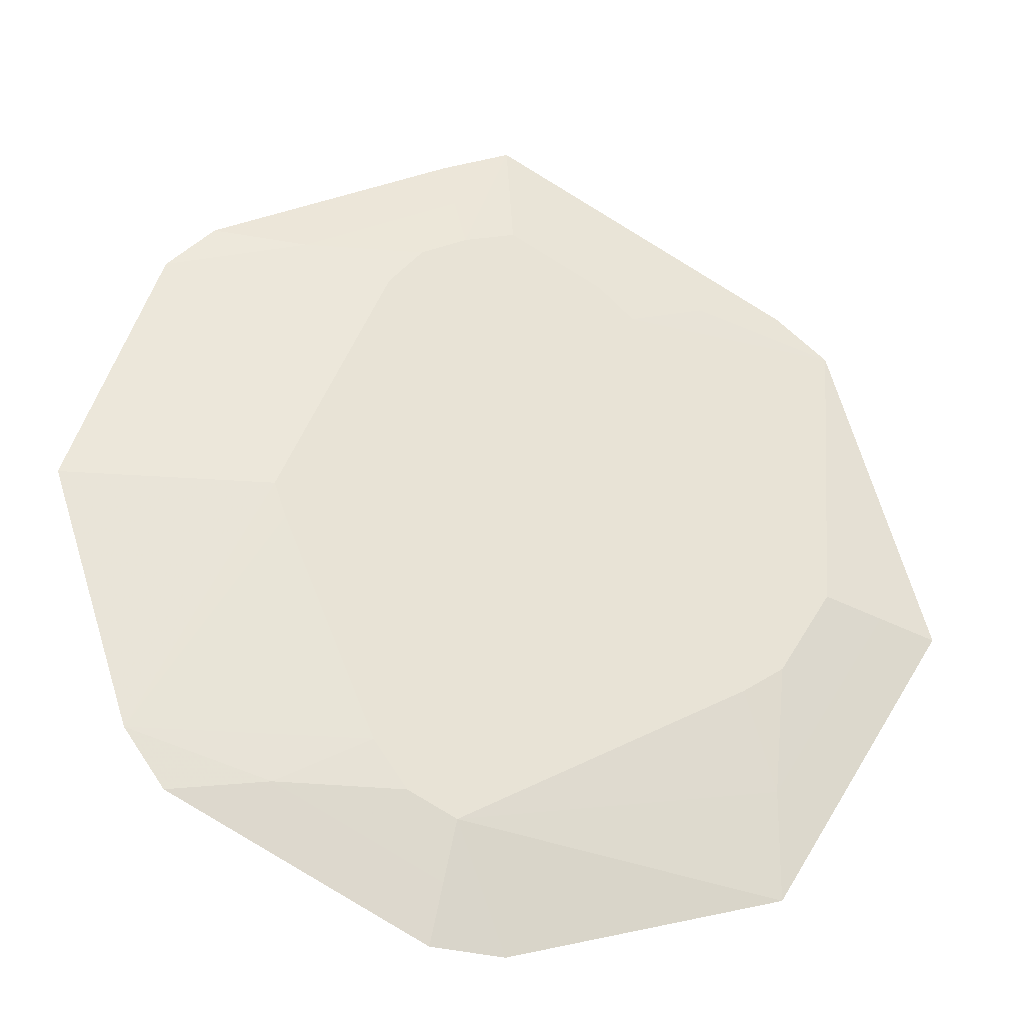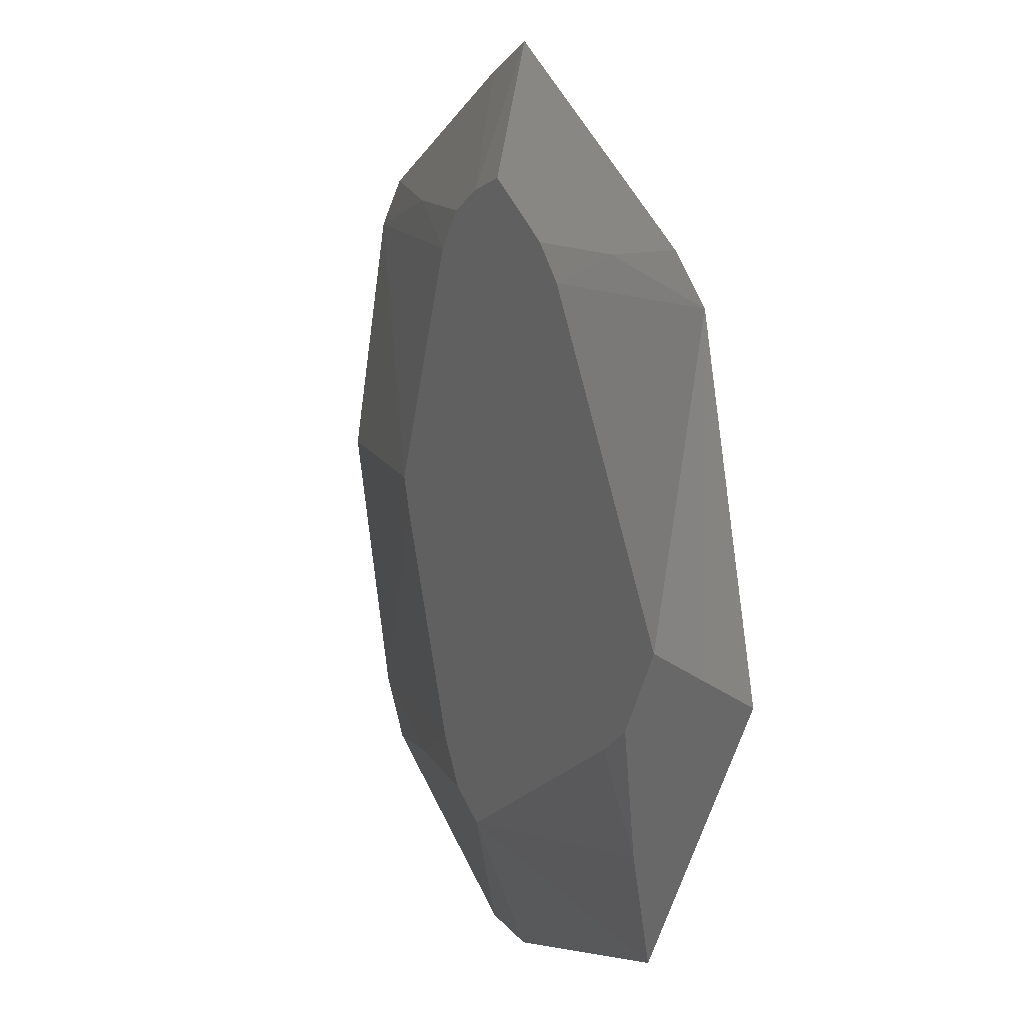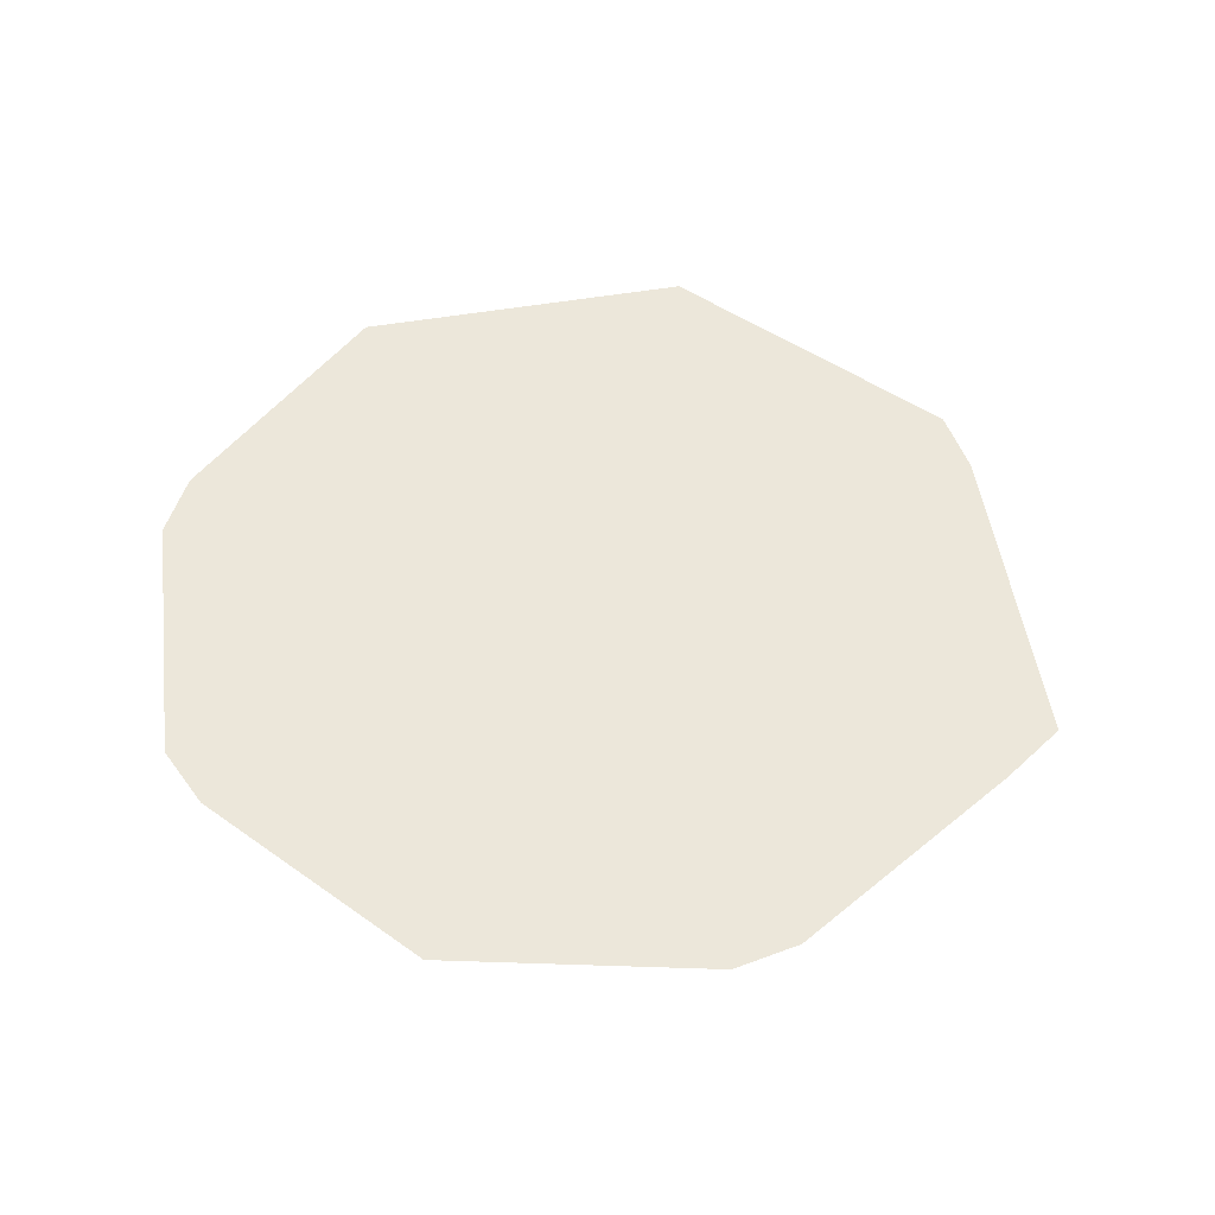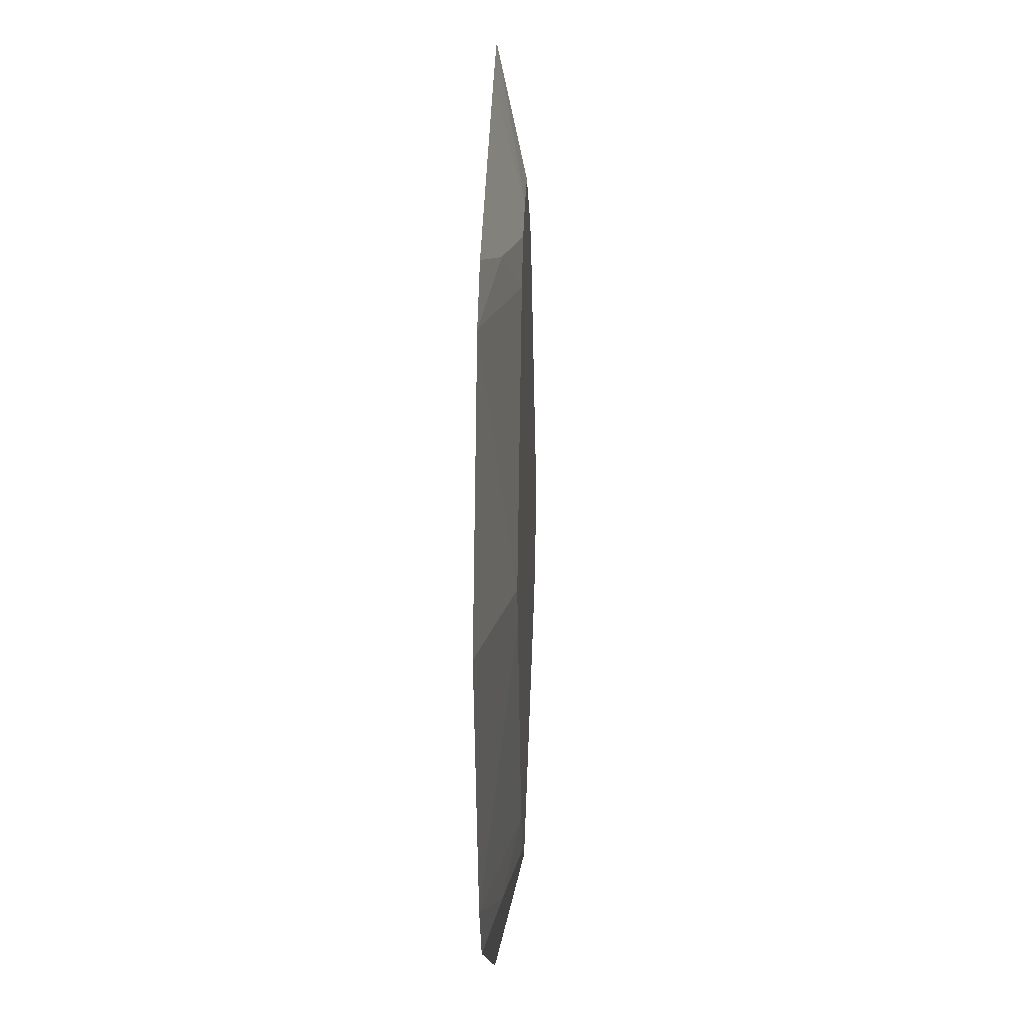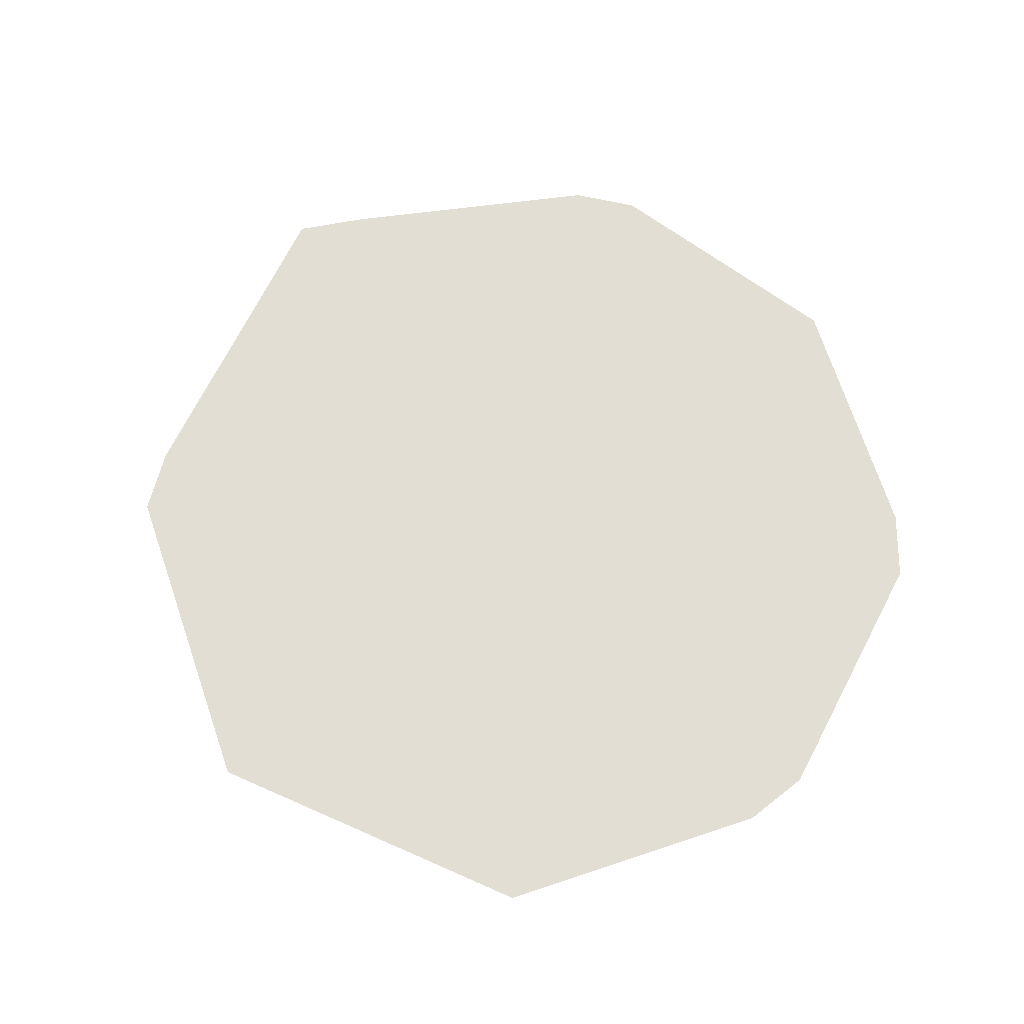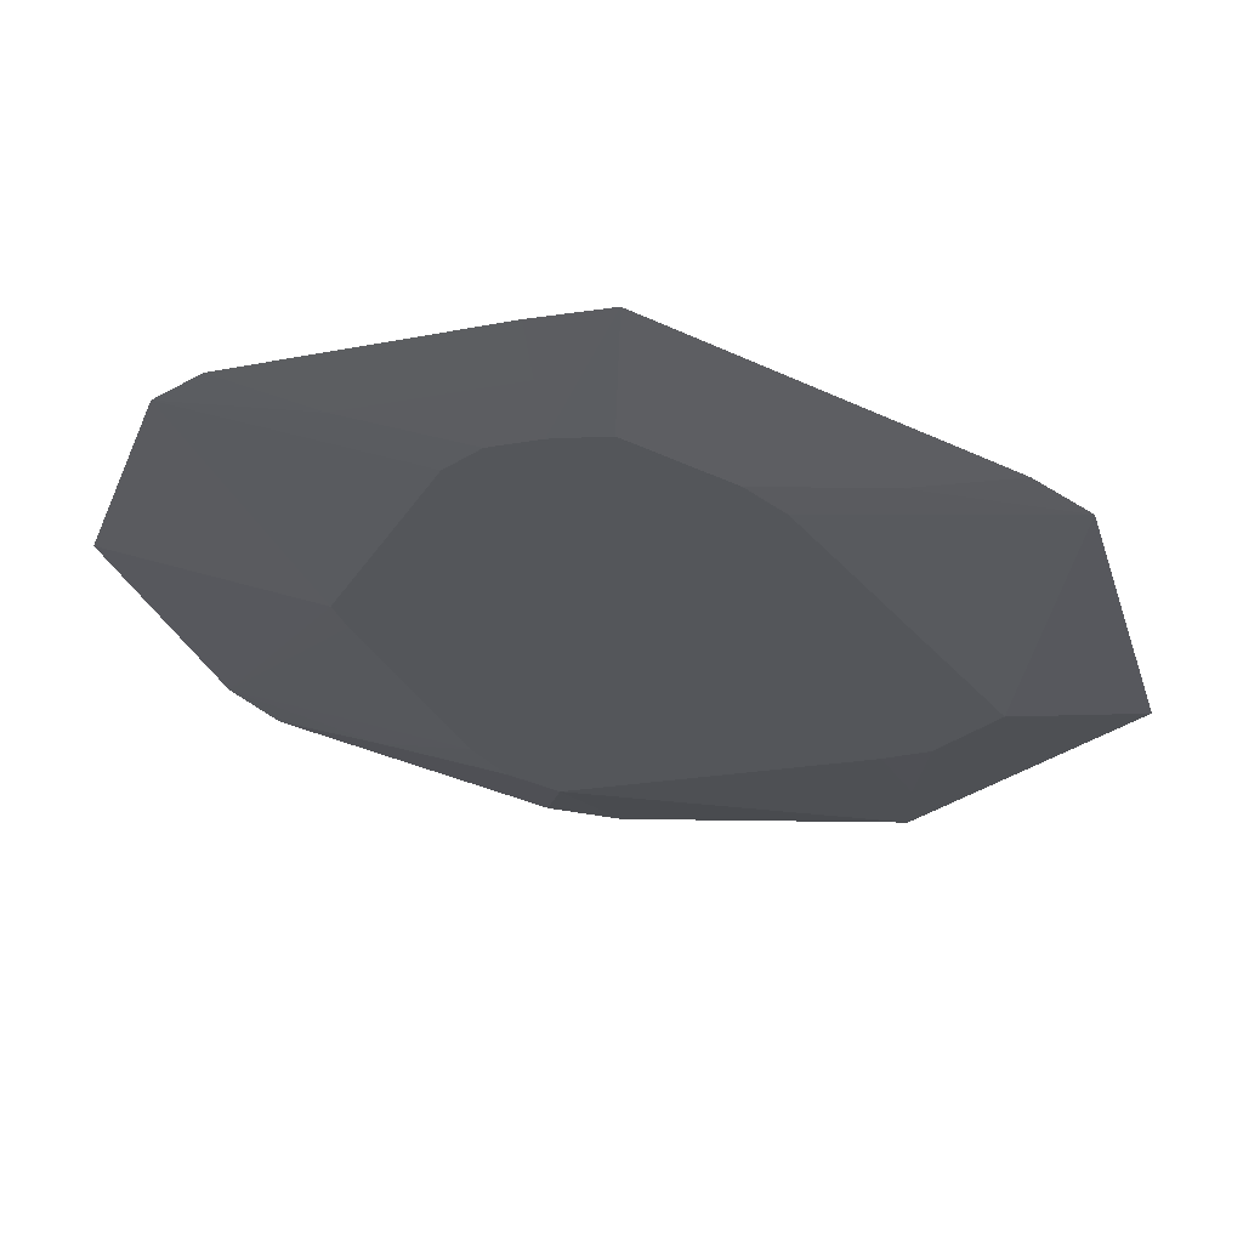
<metadata>
{"format":"obj","ext":"obj","renderer":"f3d","projection":"perspective","resolution":1024,"background":"white","views":[{"elev":-30.4,"azim":166.0,"up":"+Y"},{"elev":12.8,"azim":-115.4,"up":"+Y"},{"elev":51.1,"azim":110.3,"up":"+Z"},{"elev":14.7,"azim":92.3,"up":"+Y"},{"elev":67.2,"azim":-35.1,"up":"+Z"},{"elev":63.9,"azim":-172.2,"up":"+Y"}]}
</metadata>
<code>
v 0.06133 0.001104 0.0006891
v 0.03343 0.06883 0.0006891
v 0.02453 0.07992 0.0006891
v 0.01241 0.08631 0.0006891
v -0.001083 0.09051 0.0006891
v -0.0141 0.08327 0.0006891
v -0.02569 0.07682 0.0006891
v -0.03508 0.06782 0.0006891
v -0.08646 -0.01242 0.0006891
v -0.07271 -0.03539 0.0006891
v -0.06184 -0.04304 0.0006891
v 0.01275 -0.08623 0.0006891
v 0.02521 -0.07983 0.0006891
v 0.0338 -0.06736 0.0006891
v 0.05814 -0.008277 0.0006891
v 0.05597 0.07963 0.004477
v 0.02904 0.09382 0.004477
v 0.01479 0.1013 0.004477
v -0.001083 0.1076 0.004477
v -0.03038 0.09127 0.004477
v -0.05616 0.07692 0.004477
v -0.1027 -0.015 0.004477
v -0.09425 -0.02917 0.004477
v -0.08636 -0.04235 0.004477
v -0.0707 -0.06851 0.004477
v 0.01514 -0.1013 0.004477
v 0.02975 -0.0938 0.004477
v 0.04364 -0.08667 0.004477
v 0.05752 -0.07955 0.004477
v 0.1153 0.001104 0.008265
v 0.09285 0.06935 0.008265
v 0.08055 0.08274 0.008265
v 0.0335 0.1075 0.008265
v 0.01714 0.1162 0.008265
v -0.001083 0.1244 0.008265
v -0.0649 0.08893 0.008265
v -0.08033 0.08035 0.008265
v -0.09418 0.06874 0.008265
v -0.1126 0.001104 0.008265
v -0.1188 -0.01754 0.008265
v -0.09986 -0.04923 0.008265
v -0.07176 -0.09617 0.008265
v -0.05324 -0.1013 0.008265
v -0.001083 -0.1173 0.008265
v 0.01749 -0.1162 0.008265
v 0.03423 -0.1076 0.008265
v 0.06603 -0.09127 0.008265
v 0.08272 -0.0827 0.008265
v 0.09334 -0.0675 0.008265
f 40 43 39
f 30 1 31
f 38 8 9
f 21 8 38
f 40 39 38
f 5 21 20
f 20 19 5
f 20 21 35
f 35 19 20
f 7 8 21
f 41 43 40
f 43 41 42
f 49 1 30
f 49 15 1
f 49 14 15
f 21 38 37
f 40 38 22
f 22 38 9
f 22 41 40
f 44 42 12
f 43 42 44
f 34 18 35
f 6 21 5
f 6 7 21
f 12 42 25
f 25 42 41
f 13 28 12
f 32 31 16
f 4 3 5
f 18 3 4
f 5 19 4
f 4 19 35
f 35 18 4
f 2 31 1
f 1 15 2
f 2 16 31
f 3 16 2
f 2 15 5
f 5 3 2
f 35 21 36
f 21 37 36
f 9 10 23
f 23 22 9
f 41 22 23
f 45 44 26
f 26 44 12
f 11 10 12
f 12 25 11
f 11 25 10
f 29 49 48
f 28 13 29
f 29 13 14
f 14 49 29
f 48 47 29
f 29 47 28
f 32 16 33
f 18 34 33
f 10 25 24
f 24 23 10
f 24 25 41
f 41 23 24
f 27 28 45
f 45 26 27
f 12 28 27
f 27 26 12
f 45 28 46
f 28 47 46
f 18 33 17
f 17 33 16
f 17 3 18
f 17 16 3
f 5 15 13
f 12 10 13
f 9 8 13
f 13 10 9
f 13 6 5
f 8 7 13
f 15 14 13
f 7 6 13
f 46 34 35
f 30 31 46
f 43 44 46
f 46 39 43
f 46 49 30
f 46 31 32
f 46 38 39
f 35 36 46
f 48 49 46
f 46 37 38
f 46 44 45
f 46 47 48
f 46 36 37
f 32 33 46
f 46 33 34

</code>
